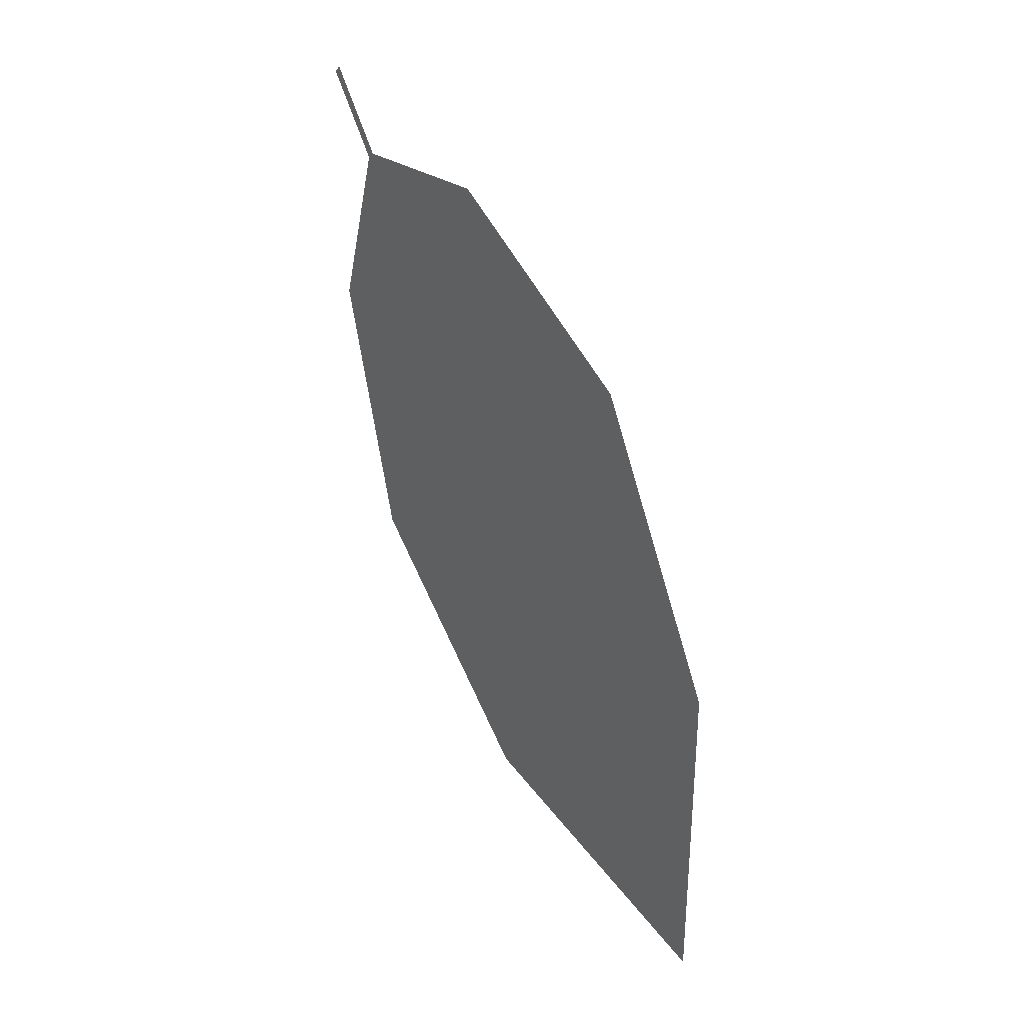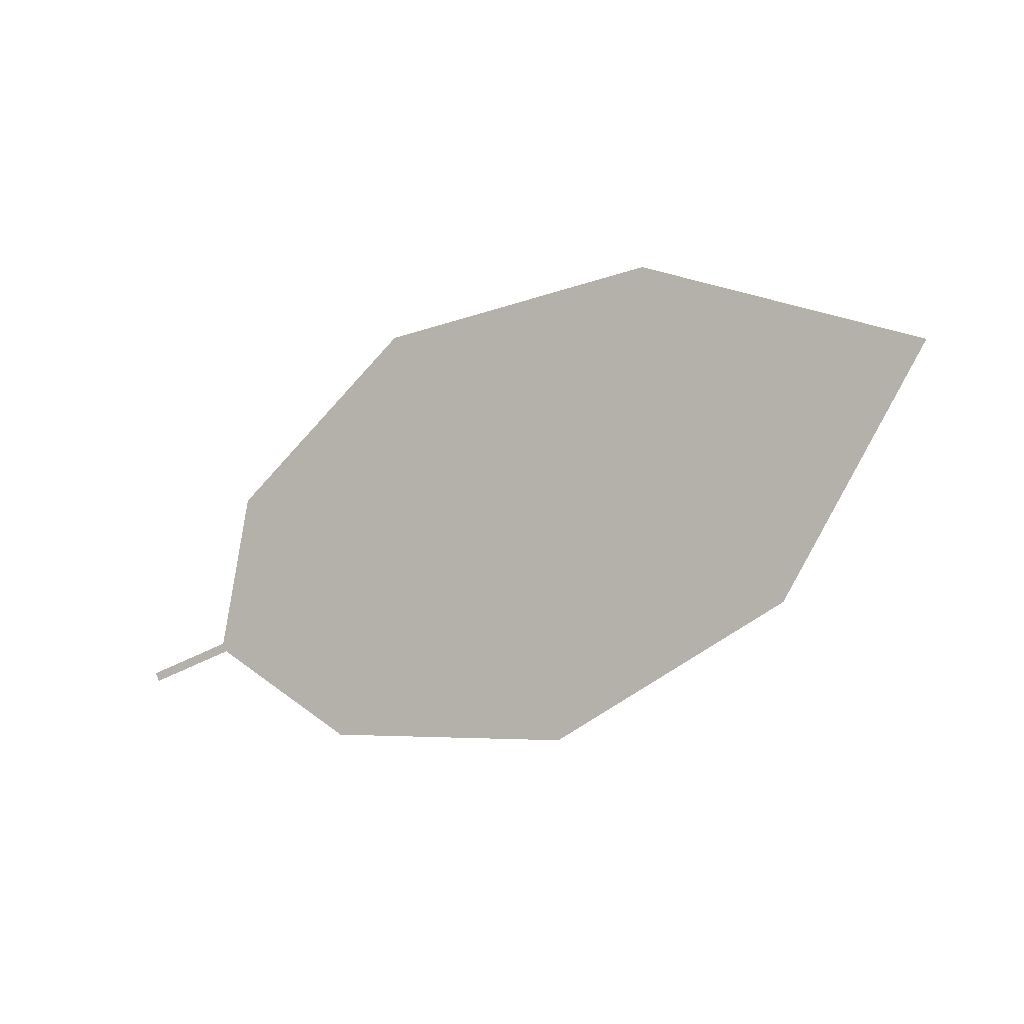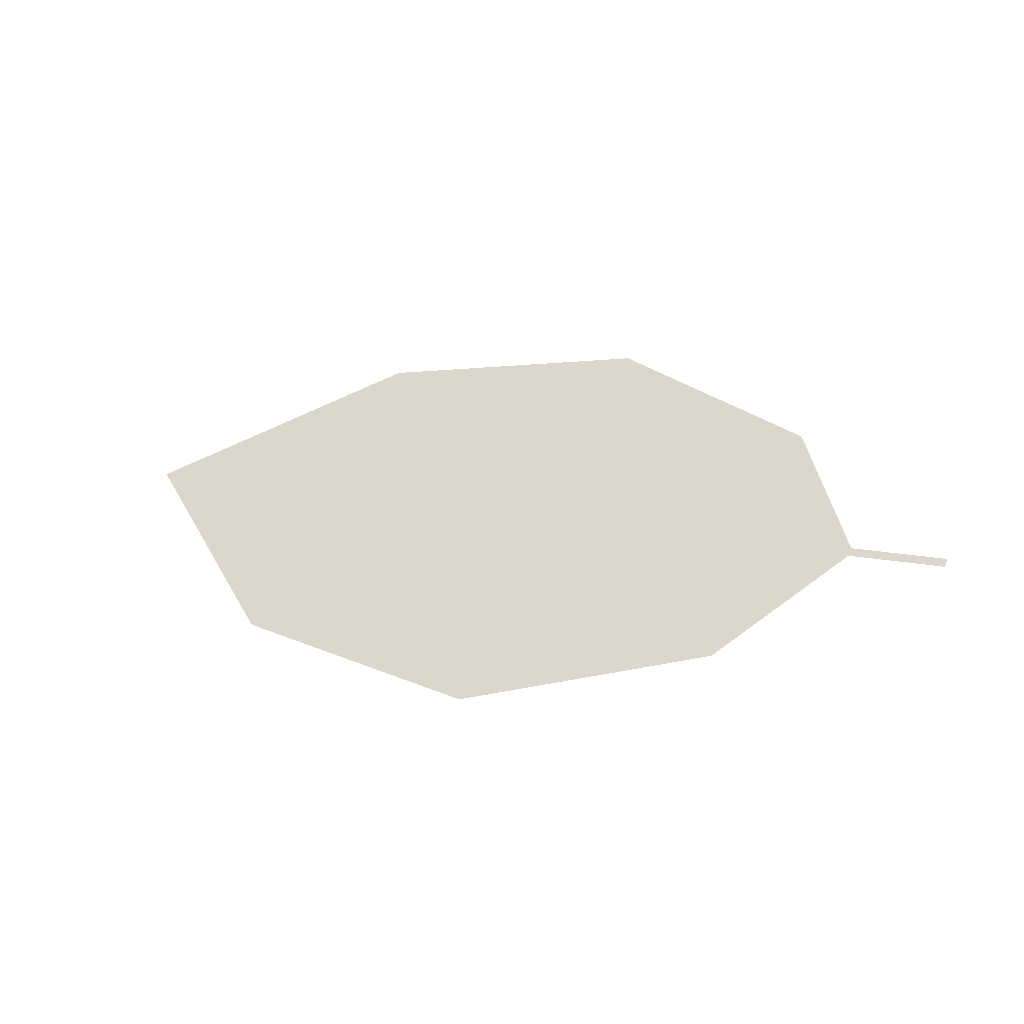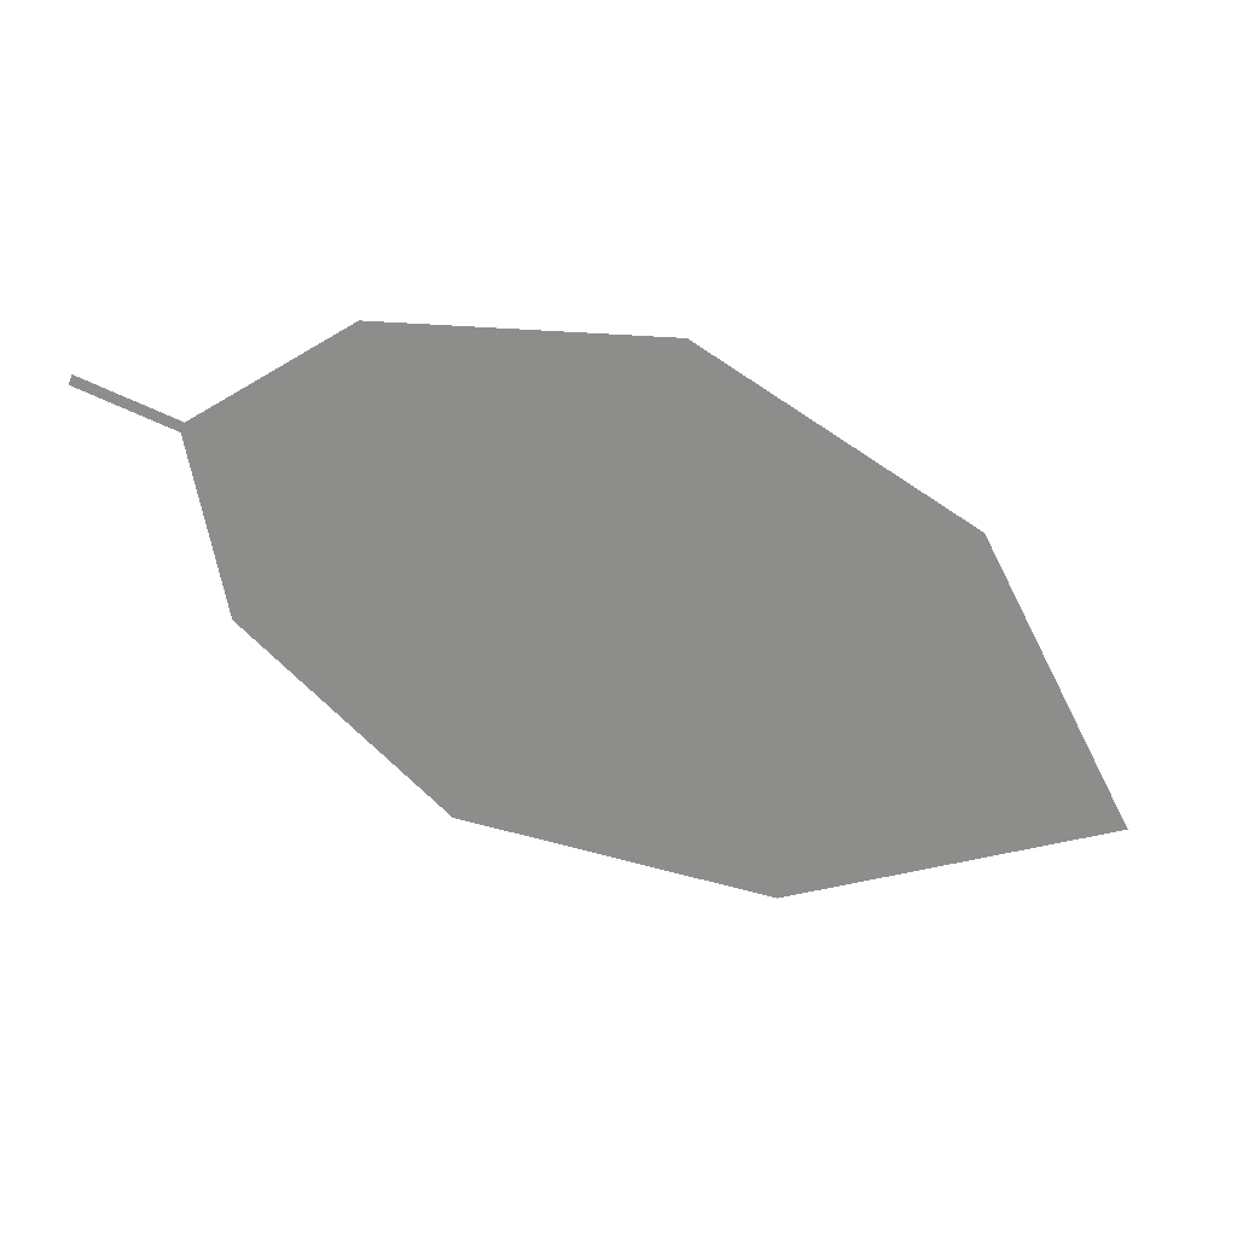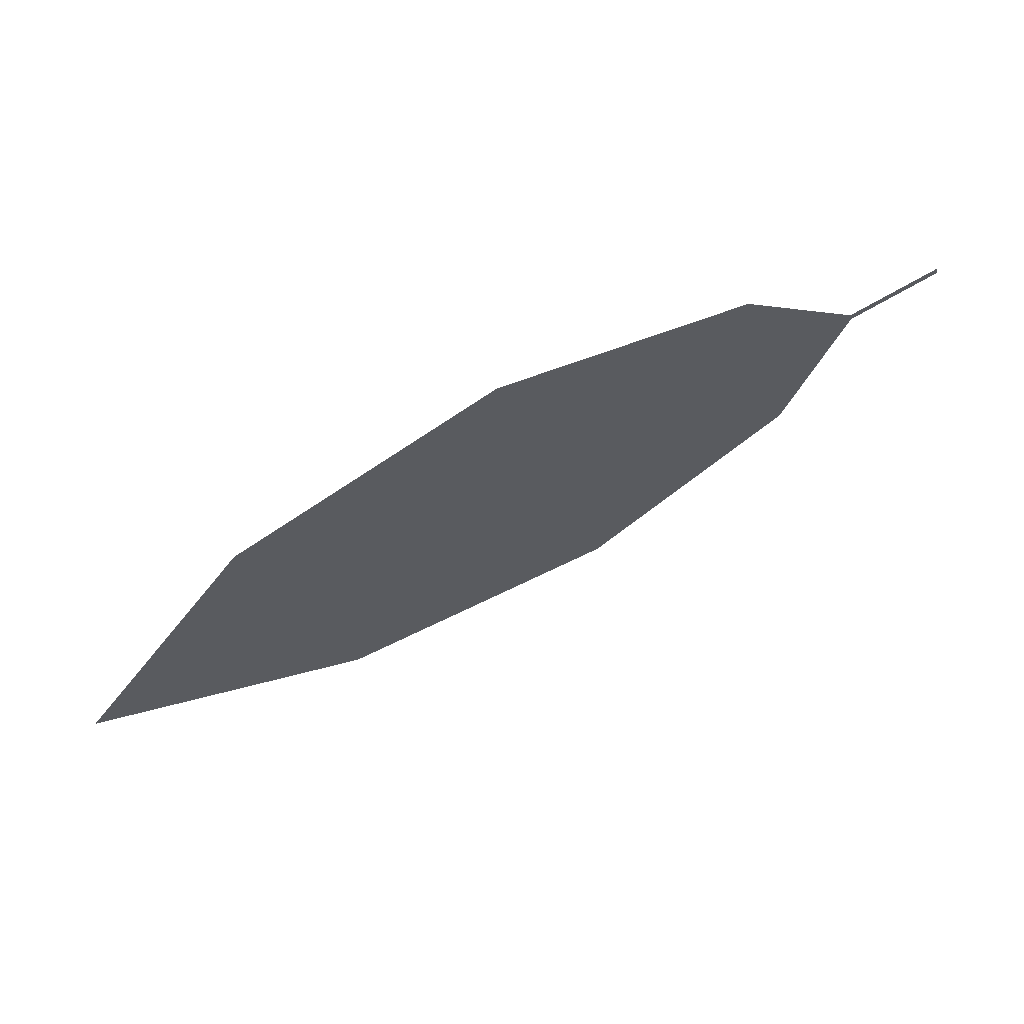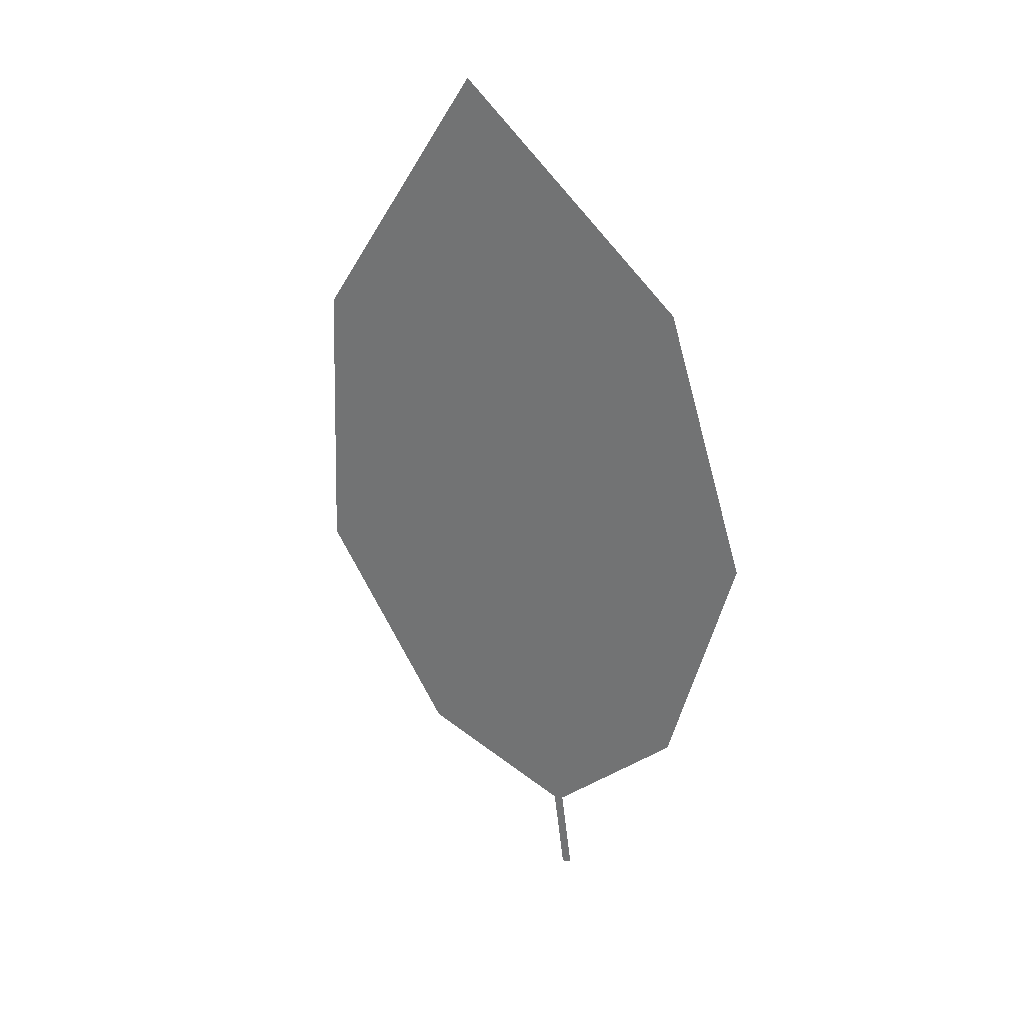
<metadata>
{"format":"obj","ext":"obj","renderer":"f3d","projection":"perspective","resolution":1024,"background":"white","views":[{"elev":62.1,"azim":-103.5,"up":"+Z"},{"elev":-69.4,"azim":-174.2,"up":"+Y"},{"elev":29.0,"azim":6.3,"up":"+Y"},{"elev":44.2,"azim":-160.2,"up":"+Z"},{"elev":44.1,"azim":-8.9,"up":"+Z"},{"elev":-71.1,"azim":-105.8,"up":"+Y"}]}
</metadata>
<code>
o Leaves.017_leaves.017
v -0.1886 -0.08878 1.09
v -0.2023 -0.09104 1.084
v -0.1881 -0.08817 1.089
v -0.1886 -0.08878 1.09
v -0.2023 -0.09104 1.084
v -0.1881 -0.08817 1.089
v -0.2018 -0.09044 1.083
v -0.2824 -0.09339 1.021
v -0.2092 -0.08395 1.058
v -0.2018 -0.09044 1.083
v -0.2824 -0.09339 1.021
v -0.2092 -0.08395 1.058
v -0.2391 -0.08357 1.031
v -0.2391 -0.08357 1.031
v -0.3254 -0.1111 1.033
v -0.2999 -0.1176 1.073
v -0.261 -0.1138 1.096
v -0.2999 -0.1176 1.073
v -0.261 -0.1138 1.096
v -0.3254 -0.1111 1.033
v -0.2223 -0.1021 1.097
v -0.2223 -0.1021 1.097
f 1 2 5 4
f 1 3 10 2
f 3 1 4 6
f 4 5 7 6
f 10 3 6 7
f 18 8 7 5
f 8 14 9 7
f 12 10 7 9
f 16 2 10 11
f 11 10 12 13
f 13 12 9 14
f 11 13 14 8
f 15 11 8 20
f 16 11 15
f 2 16 17 22
f 17 16 18 19
f 16 15 20 18
f 18 20 8
f 5 21 19 18
f 22 17 19 21
f 2 22 21 5

</code>
